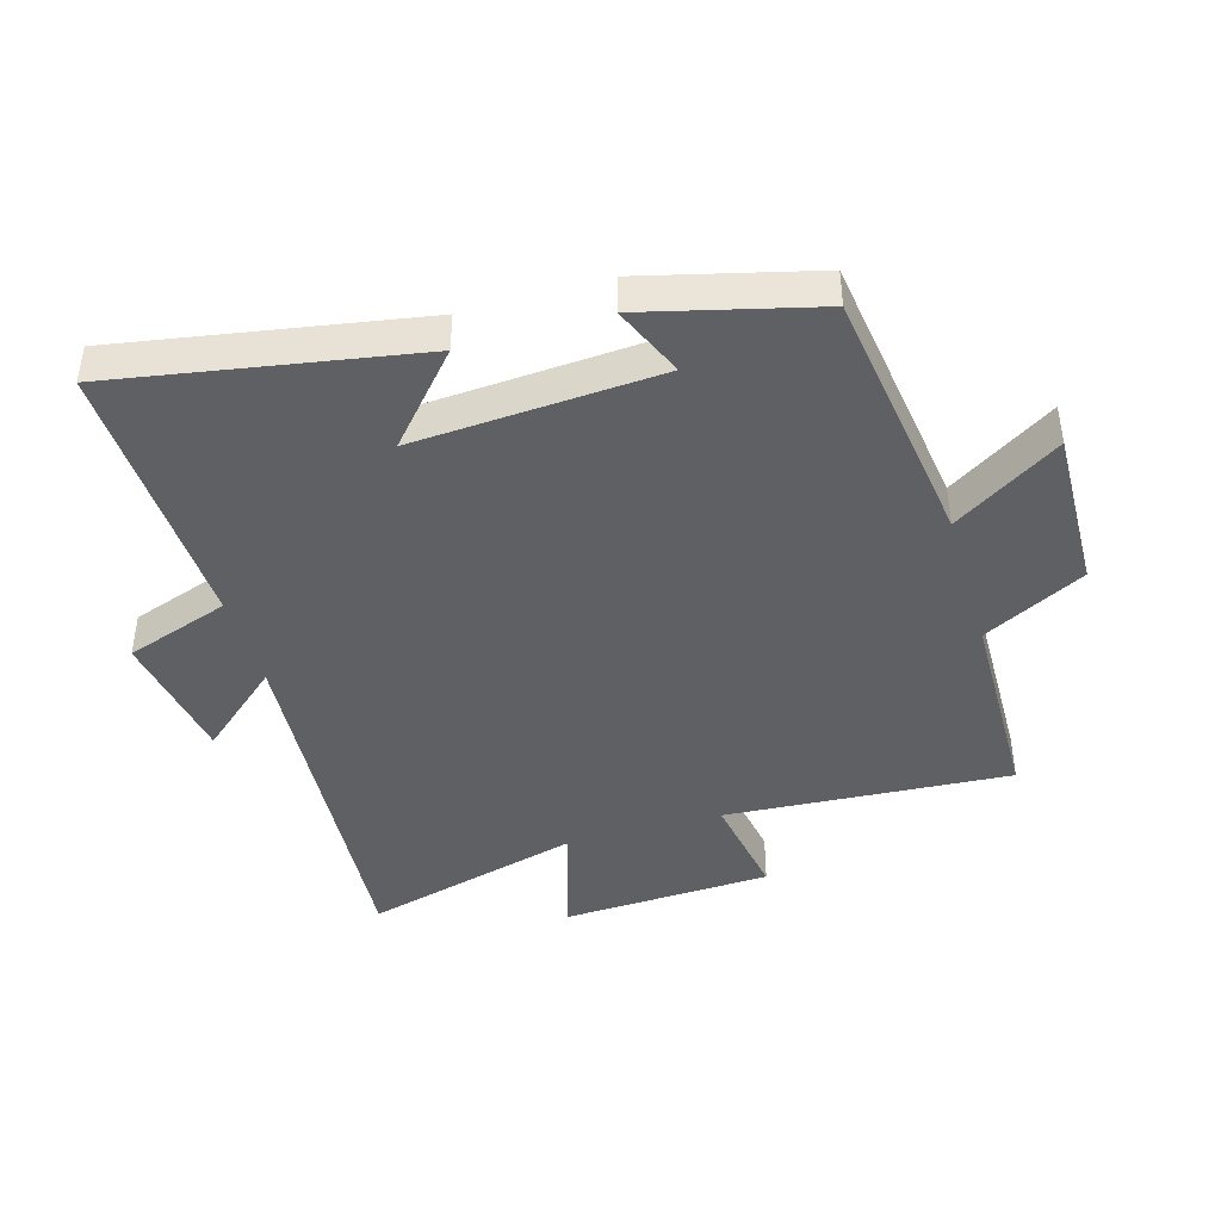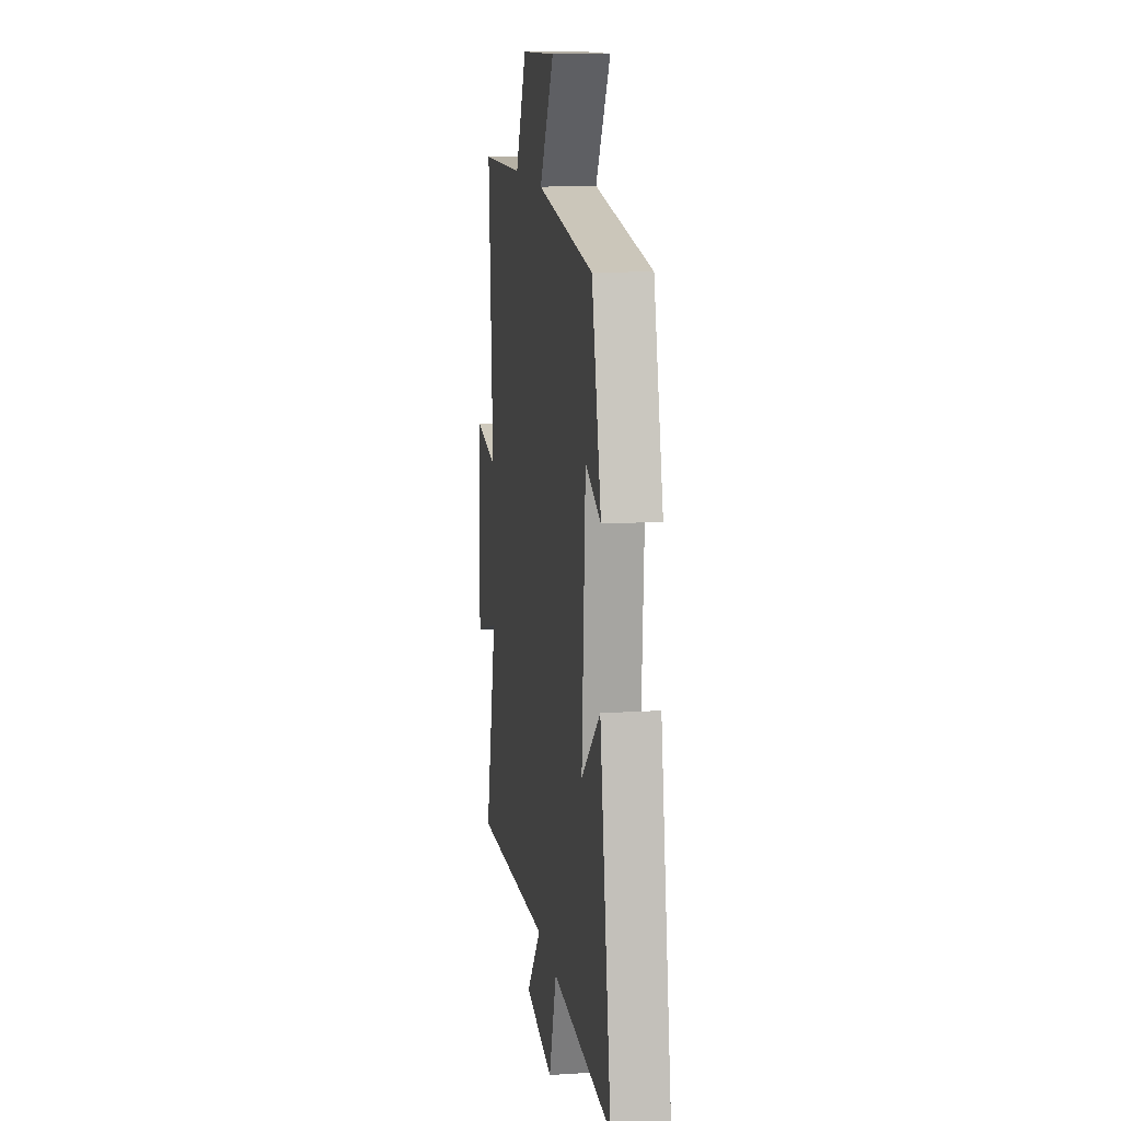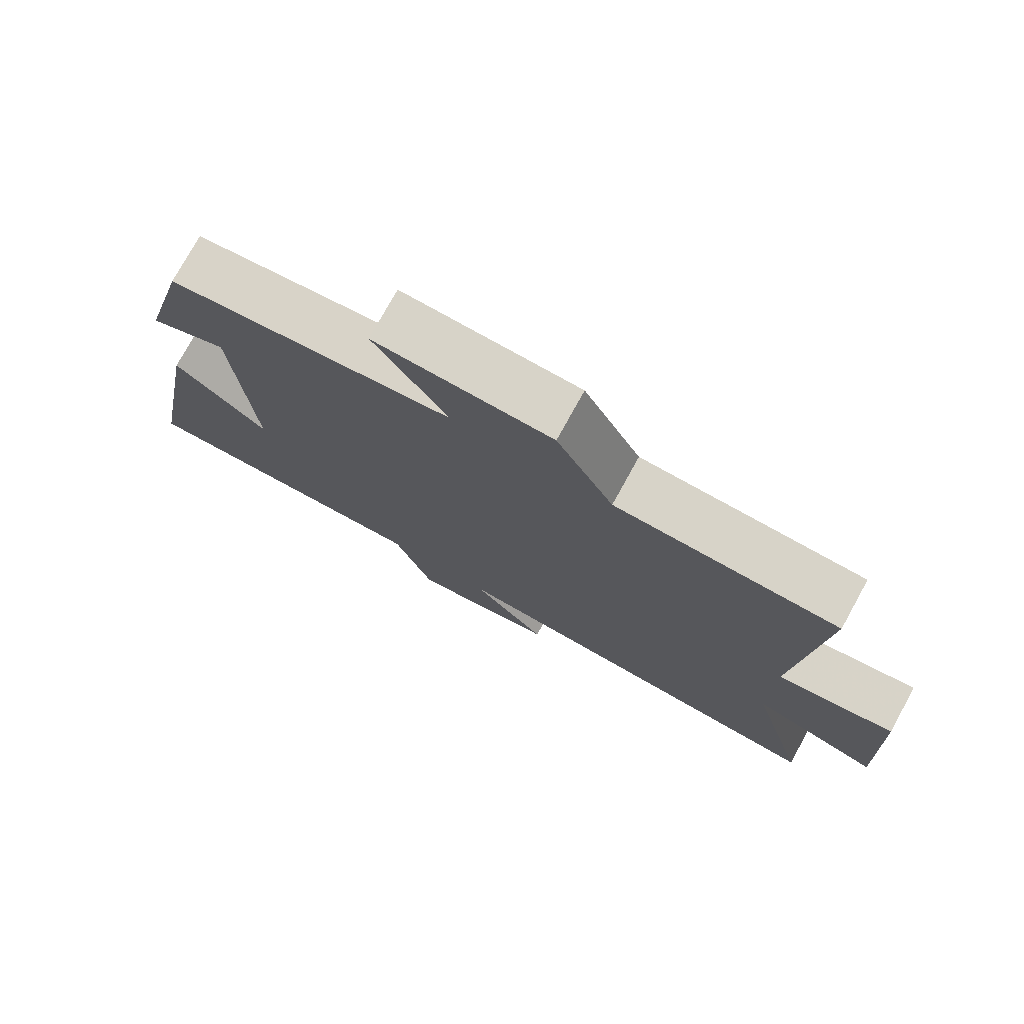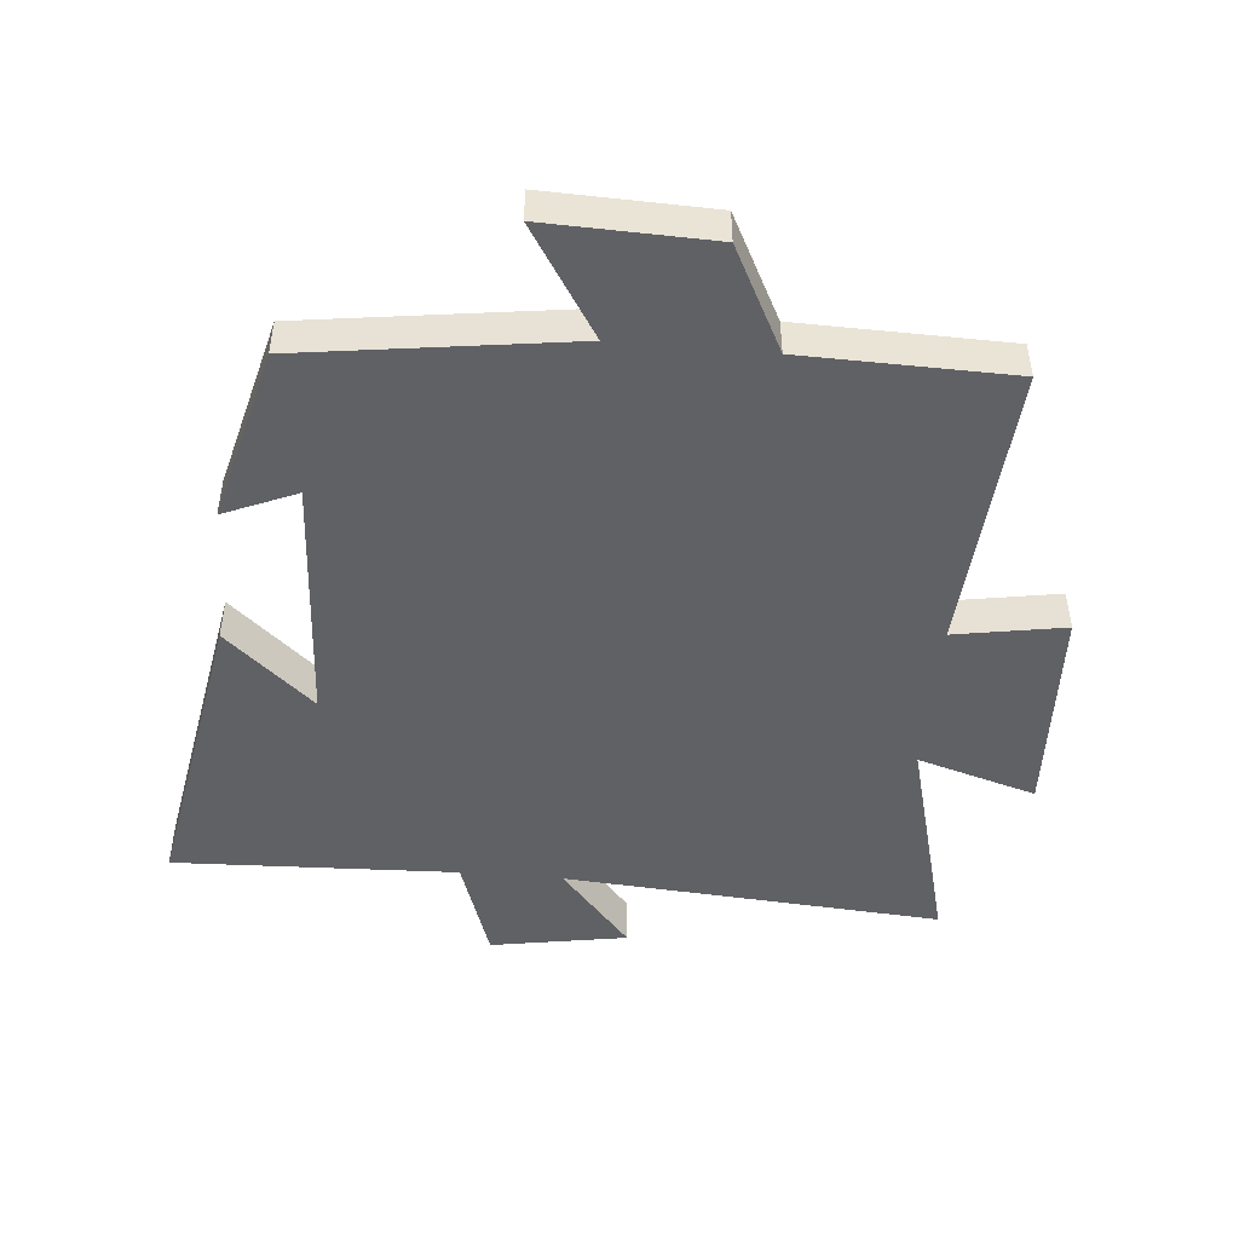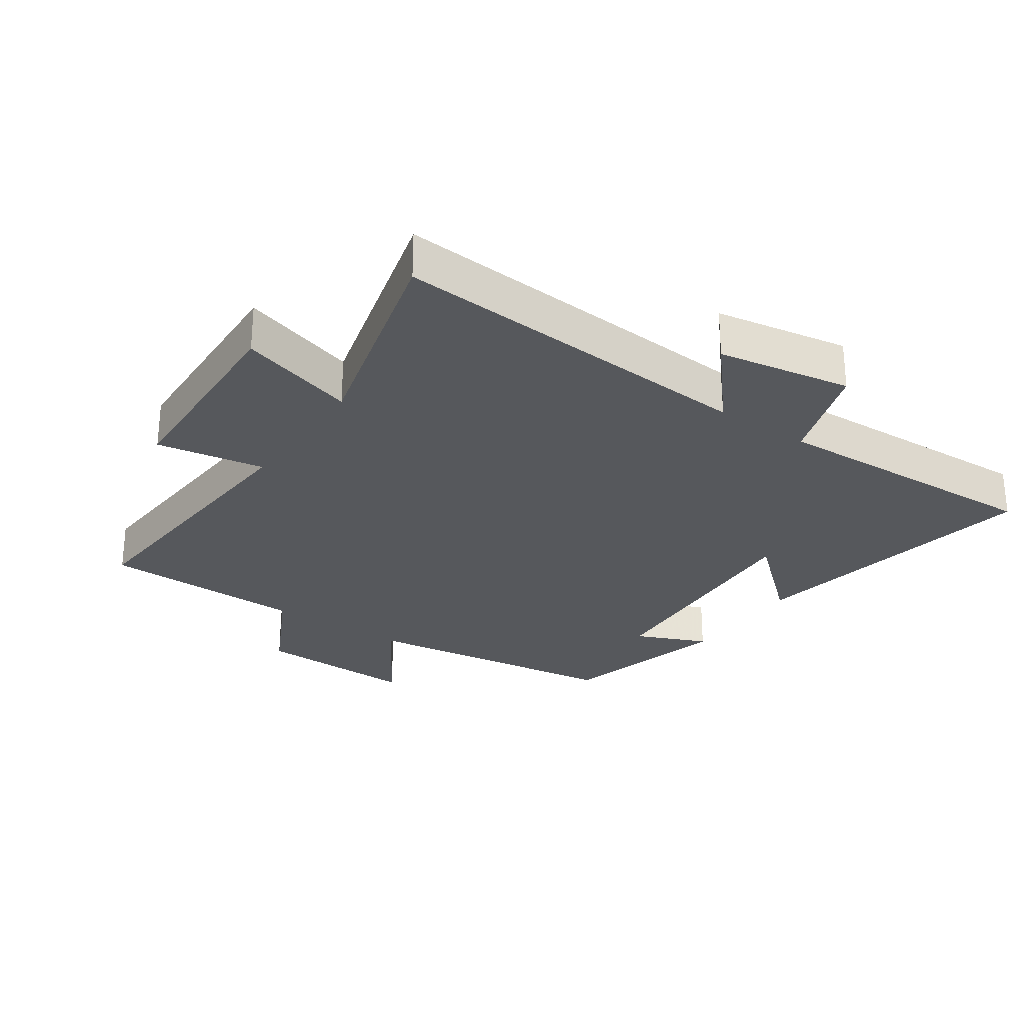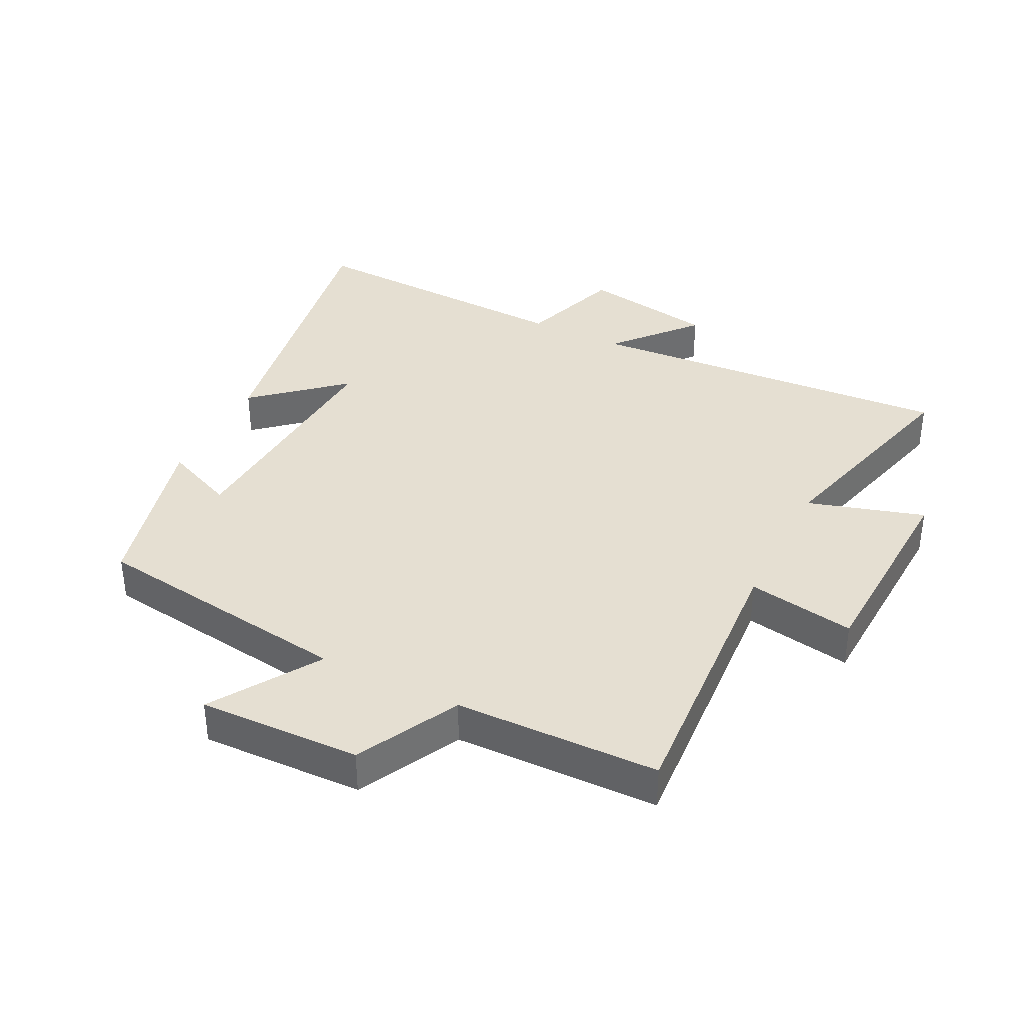
<metadata>
{"format":"obj","ext":"obj","renderer":"f3d","projection":"perspective","resolution":1024,"background":"white","views":[{"elev":-43.1,"azim":-73.6,"up":"+Y"},{"elev":13.2,"azim":-98.3,"up":"+Z"},{"elev":76.7,"azim":28.9,"up":"+Z"},{"elev":-47.8,"azim":-5.1,"up":"+Y"},{"elev":-27.7,"azim":145.4,"up":"+Y"},{"elev":37.3,"azim":26.7,"up":"+Y"}]}
</metadata>
<code>
v 0.59 0.07 -0.542
v 0.009 0.07 -0.5
v 0.118 0.07 -0.627
v -0.092 0.07 -0.663
v -0.147 0.07 -0.5
v -0.583 0.07 -0.517
v -0.5 0.07 -0.045
v -0.364 0.07 -0.165
v -0.388 0.07 0.221
v -0.5 0.07 0.173
v -0.431 0.07 0.443
v -0.019 0.07 0.5
v -0.125 0.07 0.668
v 0.129 0.07 0.66
v 0.211 0.07 0.5
v 0.531 0.07 0.493
v 0.5 0.07 0.046
v 0.669 0.07 0.075
v 0.683 0.07 -0.255
v 0.5 0.07 -0.2
v 0.59 0 -0.542
v 0.009 0 -0.5
v 0.118 0 -0.627
v -0.092 0 -0.663
v -0.147 0 -0.5
v -0.583 0 -0.517
v -0.5 0 -0.045
v -0.364 0 -0.165
v -0.388 0 0.221
v -0.5 0 0.173
v -0.431 0 0.443
v -0.019 0 0.5
v -0.125 0 0.668
v 0.129 0 0.66
v 0.211 0 0.5
v 0.531 0 0.493
v 0.5 0 0.046
v 0.669 0 0.075
v 0.683 0 -0.255
v 0.5 0 -0.2
f 17 18 19 20
f 15 16 17
f 15 17 20
f 12 13 14 15
f 9 10 11 12
f 8 9 12 15
f 5 6 7 8
f 5 8 15 20
f 2 3 4 5
f 20 1 2
f 2 5 20
f 40 39 38 37
f 37 36 35
f 40 37 35
f 35 34 33 32
f 32 31 30 29
f 35 32 29 28
f 28 27 26 25
f 40 35 28 25
f 25 24 23 22
f 22 21 40
f 40 25 22
f 1 21 22 2
f 2 22 23 3
f 3 23 24 4
f 4 24 25 5
f 5 25 26 6
f 6 26 27 7
f 7 27 28 8
f 8 28 29 9
f 9 29 30 10
f 10 30 31 11
f 11 31 32 12
f 12 32 33 13
f 13 33 34 14
f 14 34 35 15
f 15 35 36 16
f 16 36 37 17
f 17 37 38 18
f 18 38 39 19
f 19 39 40 20
f 20 40 21 1

</code>
